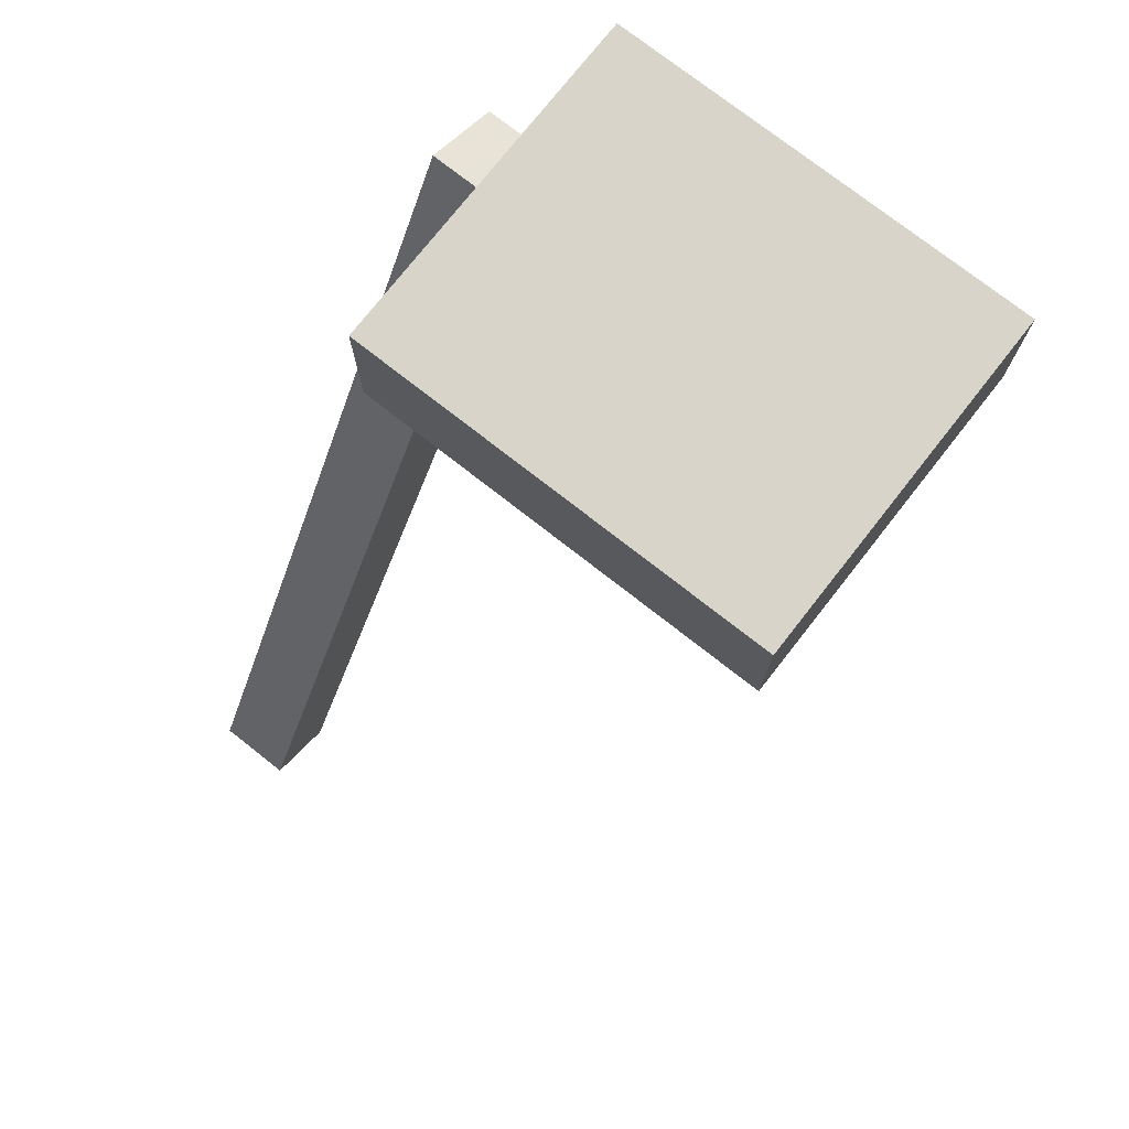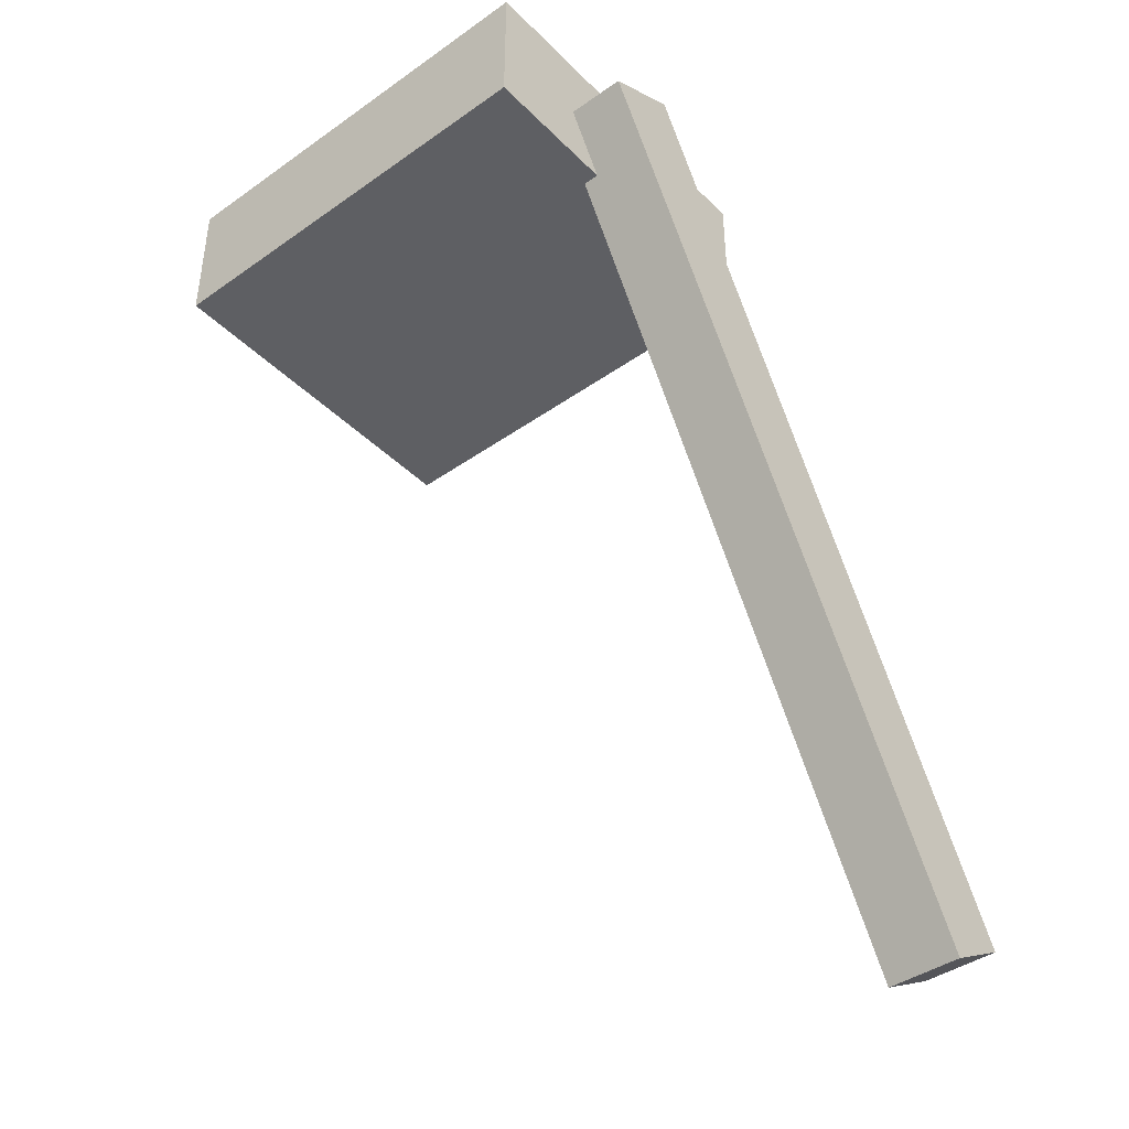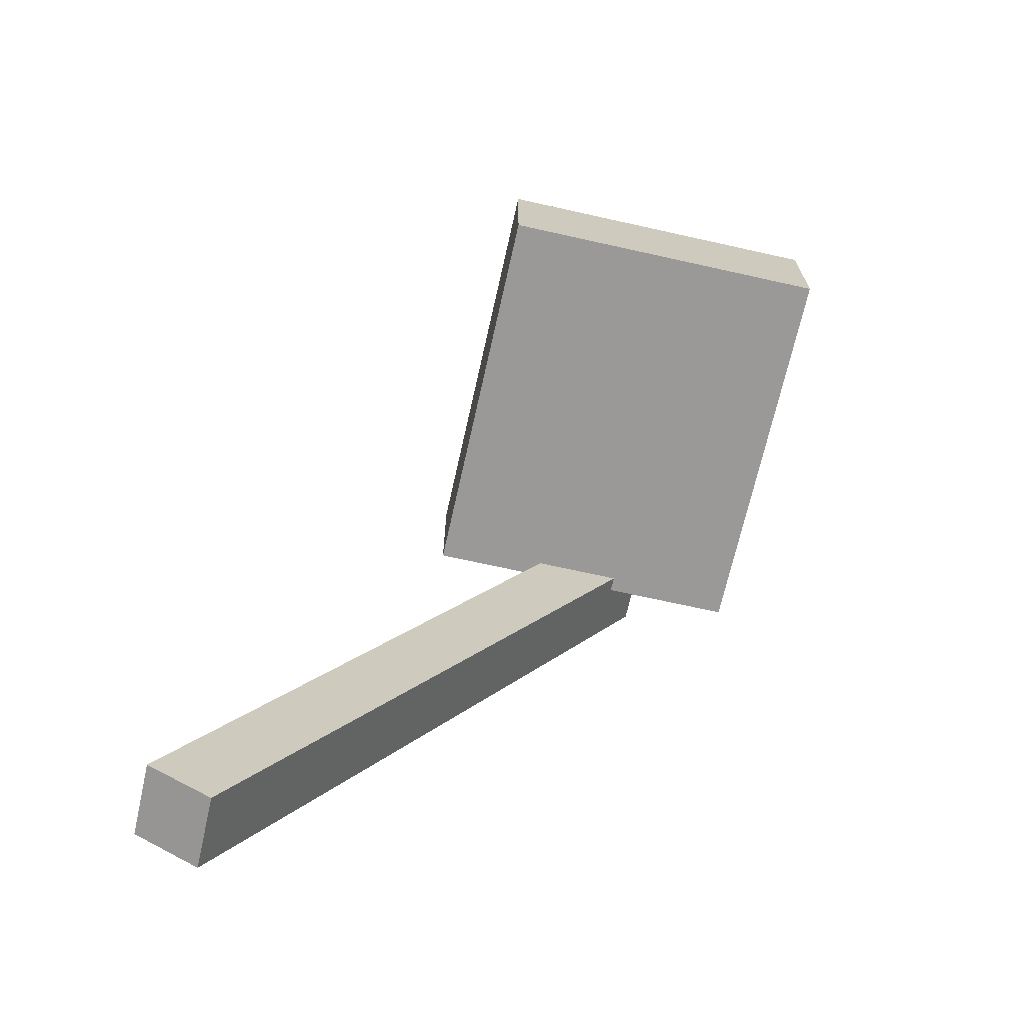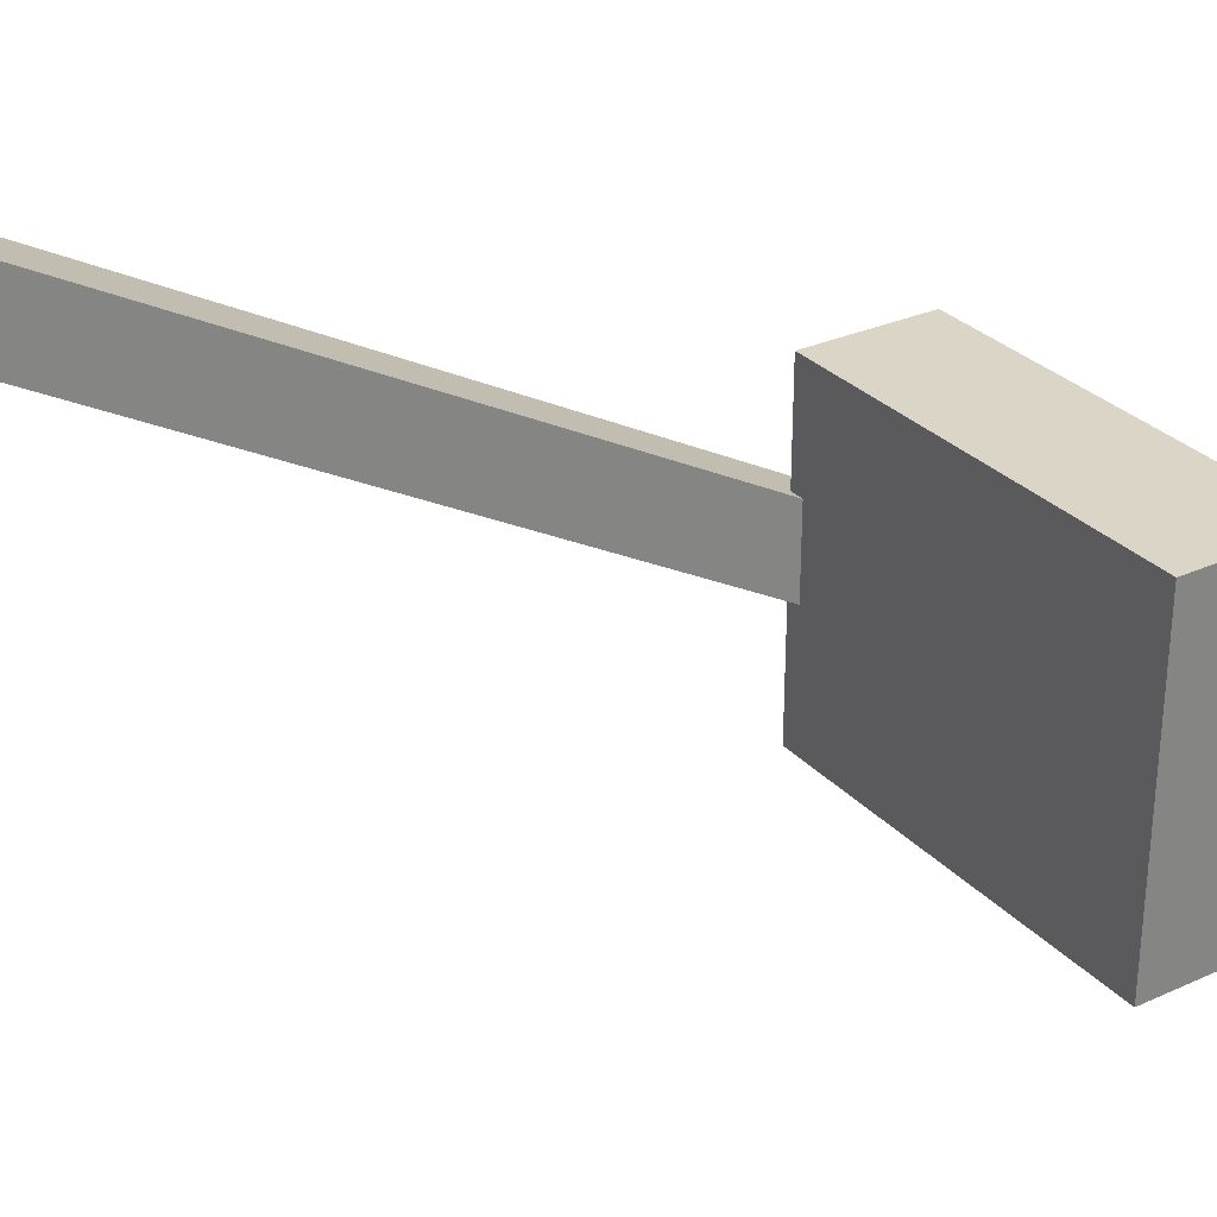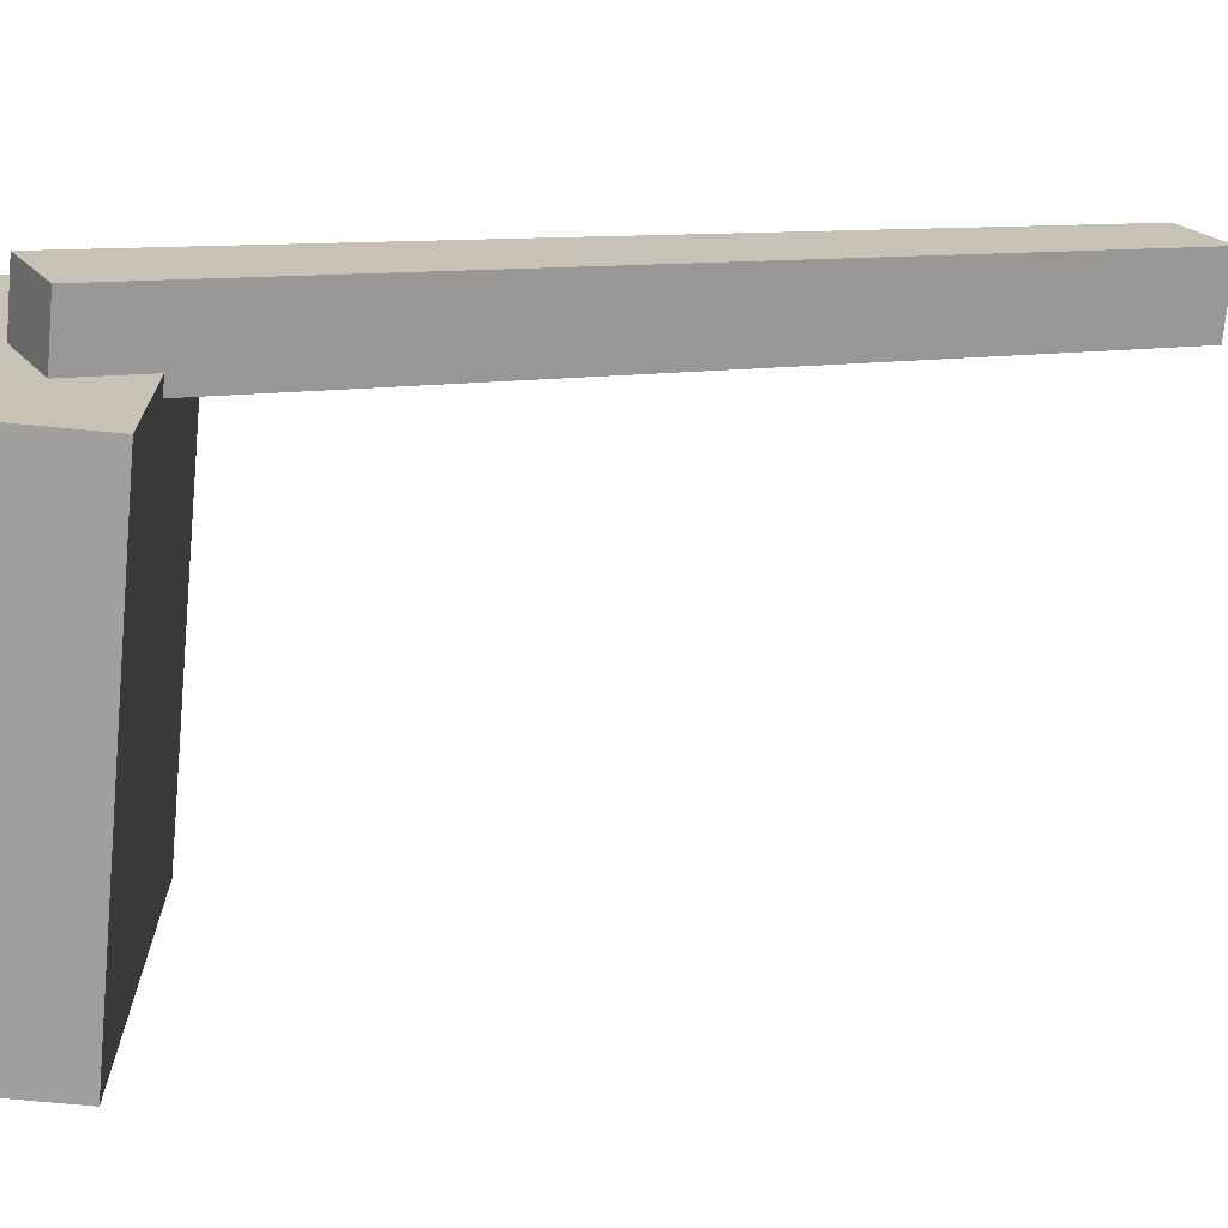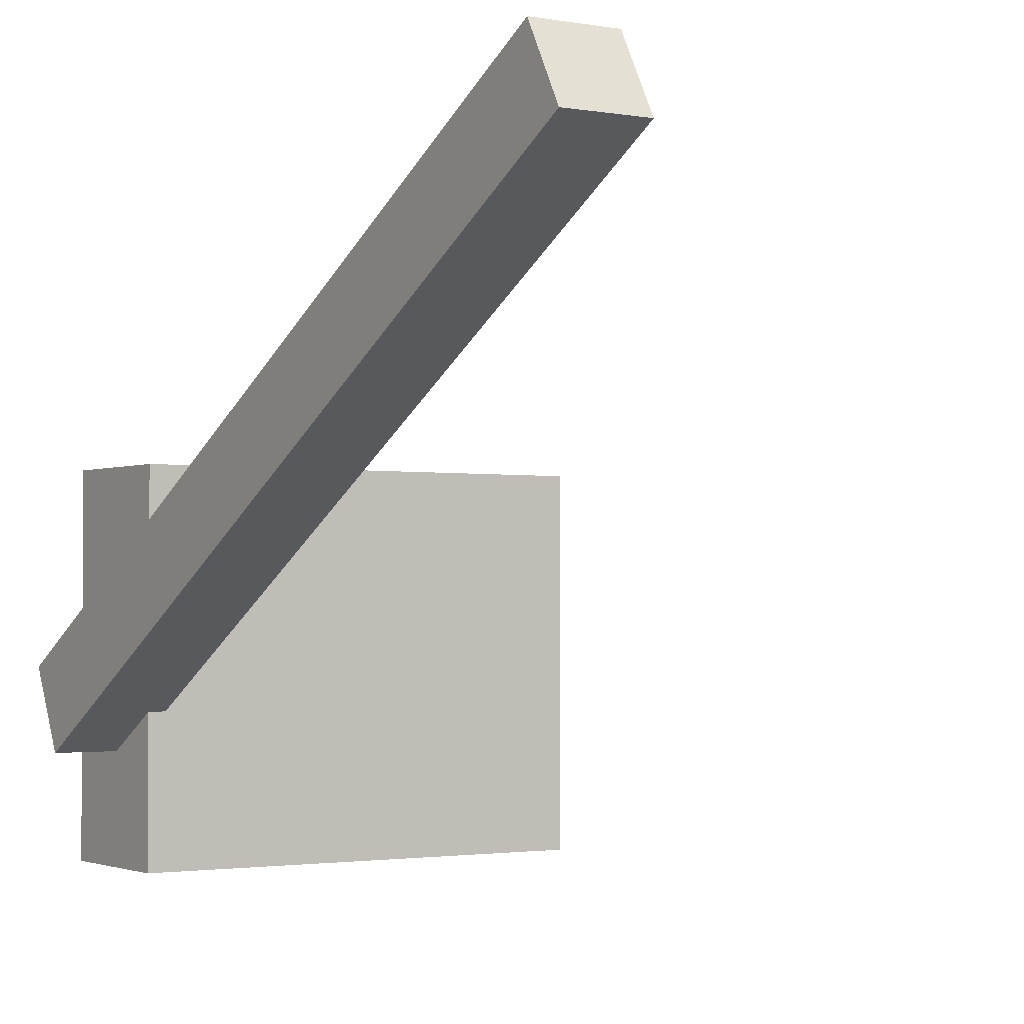
<metadata>
{"format":"obj","ext":"obj","renderer":"f3d","projection":"perspective","resolution":1024,"background":"white","views":[{"elev":75.3,"azim":-141.9,"up":"+Z"},{"elev":-41.9,"azim":40.3,"up":"+Z"},{"elev":-69.0,"azim":-102.6,"up":"+Z"},{"elev":29.5,"azim":-123.6,"up":"+Y"},{"elev":-71.4,"azim":84.6,"up":"+Y"},{"elev":-1.9,"azim":147.2,"up":"+Y"}]}
</metadata>
<code>
v -0.04269 -0.0284 0.4872
v -0.04269 0.01612 0.513
v -0.04269 0.06066 0.4872
v -0.1505 0.06066 0.4872
v -0.04269 0.006638 0.4872
v -0.04675 0.006638 0.4872
v -0.04269 -0.002626 0.5036
v -0.04269 0.03038 0.4872
v -0.028 -0.002626 0.5036
v -0.028 0.1099 0.3044
v -0.04675 0.03038 0.4872
v -0.028 0.01612 0.513
v -0.028 0.1263 0.3137
v -0.04675 0.1263 0.3137
v -0.04675 0.1099 0.3044
v -0.1505 -0.0284 0.4872
v -0.04269 -0.0284 0.5223
v -0.04269 0.06066 0.5223
v -0.1505 -0.0284 0.5223
v -0.1505 0.06066 0.5223
f 15 14 13
f 13 10 15
f 9 10 13
f 13 12 9
f 14 15 6
f 6 11 14
f 7 9 12
f 12 2 7
f 17 18 20
f 20 19 17
f 1 17 19
f 19 16 1
f 4 16 19
f 19 20 4
f 20 18 3
f 3 4 20
f 9 7 5
f 10 9 5
f 15 10 5
f 15 5 6
f 8 2 12
f 8 12 13
f 8 13 14
f 8 14 11
f 3 8 11
f 4 3 11
f 4 11 6
f 16 4 6
f 1 16 6
f 1 6 5
f 1 5 7
f 17 1 7
f 17 7 2
f 18 17 2
f 18 2 8
f 18 8 3

</code>
